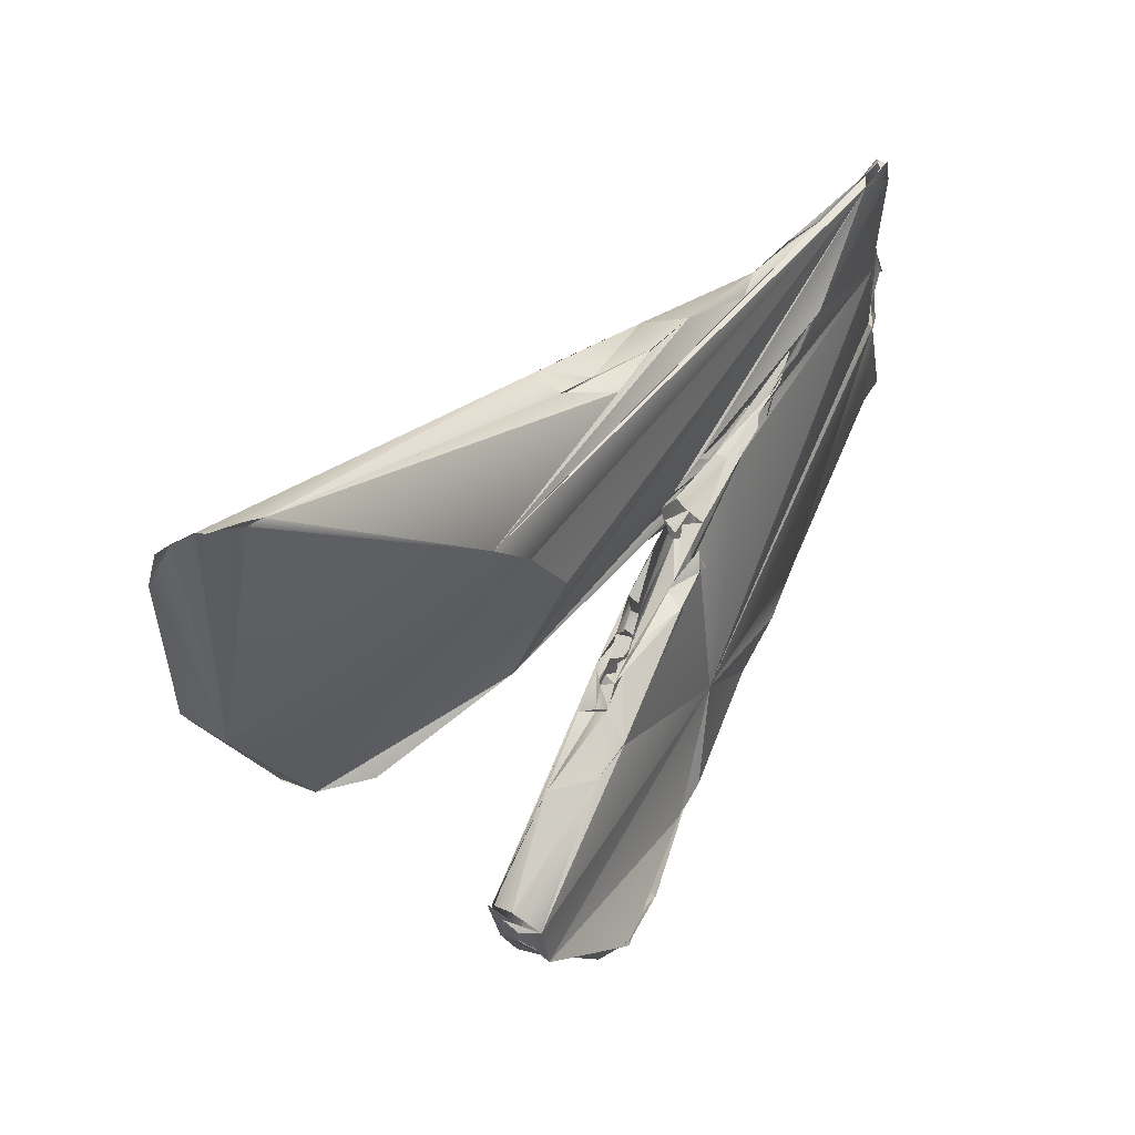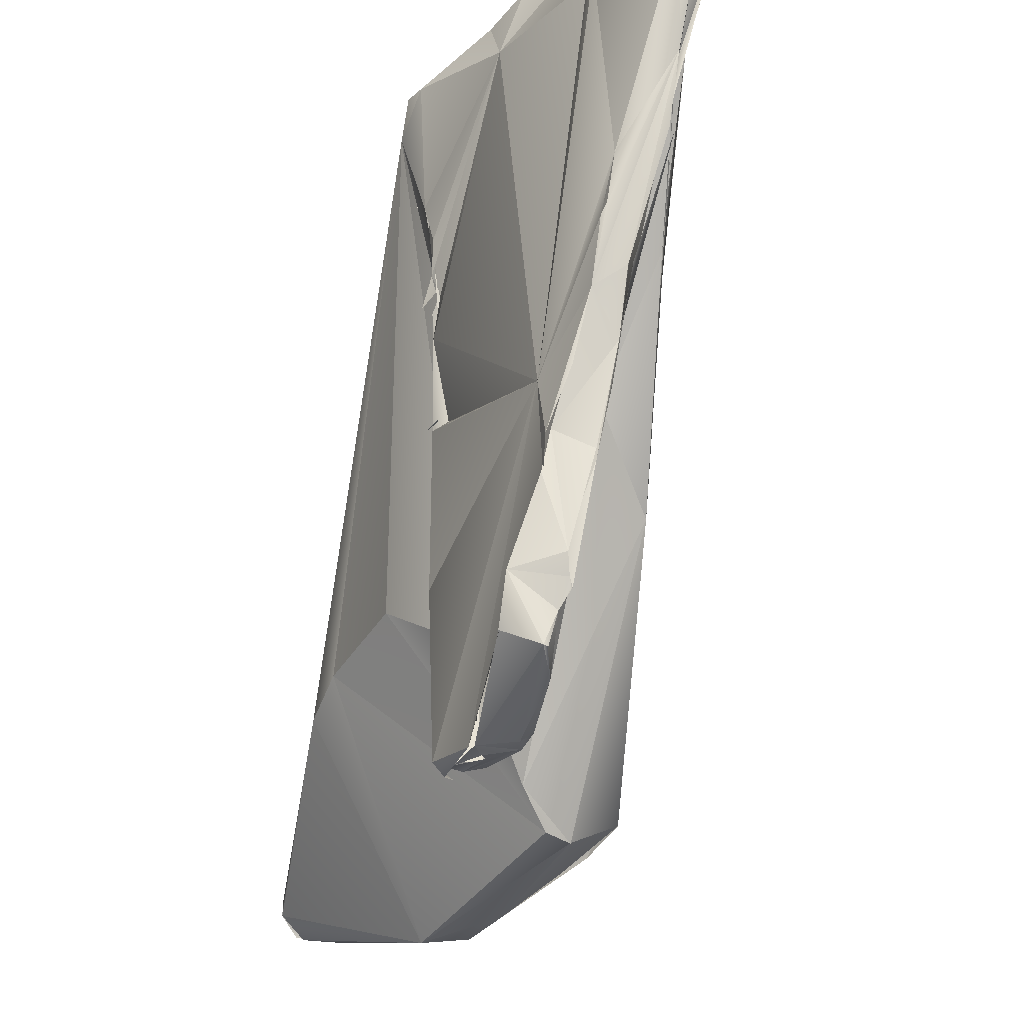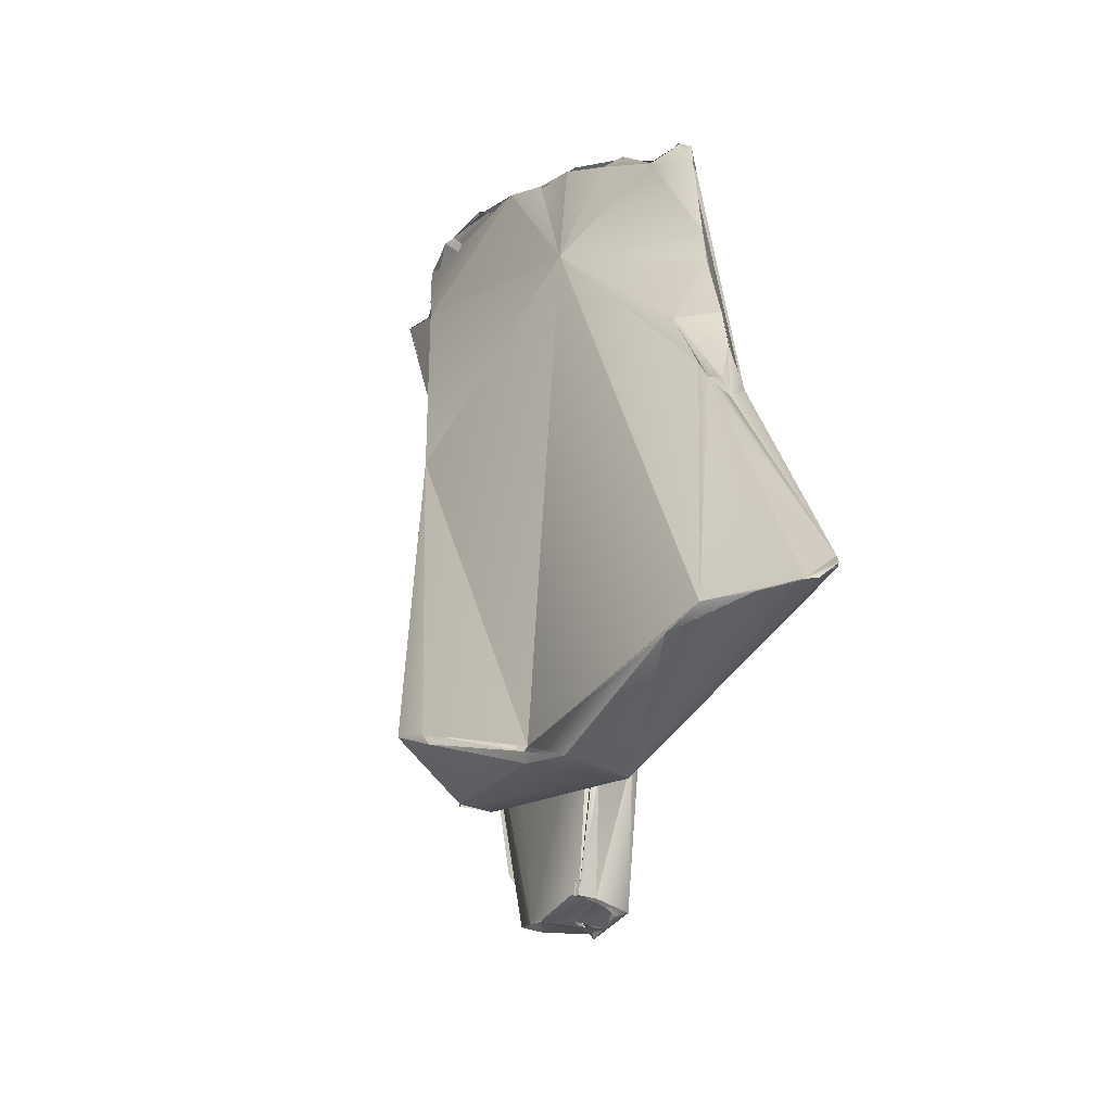
<metadata>
{"format":"obj","ext":"obj","renderer":"f3d","projection":"perspective","resolution":1024,"background":"white","views":[{"elev":4.8,"azim":9.8,"up":"+Y"},{"elev":-62.3,"azim":142.0,"up":"+Y"},{"elev":8.5,"azim":-33.3,"up":"+Y"}]}
</metadata>
<code>
o FJ55_BP4463_FMA49013_Left_medial_pterygoid
v 13.45 -128 1496
v 13.52 -127.7 1497
v 13.4 -127.9 1498
v 14.26 -127.5 1503
v 15.52 -130.5 1497
v 15.51 -130.5 1497
v 16.19 -128 1506
v 14.31 -127.8 1503
v 14.21 -127.2 1503
v 14.4 -127.2 1505
v 14.87 -122.7 1509
v 15.38 -121.7 1510
v 16.77 -130.9 1497
v 20.4 -125.3 1486
v 16.3 -121.3 1512
v 17.36 -120.8 1513
v 17.4 -120.8 1513
v 16.63 -120.9 1513
v 18.67 -130.5 1496
v 18.83 -120.6 1513
v 18.8 -120.5 1513
v 19.18 -120.4 1512
v 18.63 -120.6 1513
v 22.18 -136.7 1491
v 22.39 -137.1 1490
v 22.31 -135.2 1494
v 22.11 -135.2 1493
v 23.04 -127.1 1493
v 24.72 -124.2 1483
v 25.39 -123.6 1496
v 23.66 -137.9 1488
v 22.66 -137.3 1491
v 22.16 -136.7 1491
v 23.83 -137.3 1492
v 23.2 -136.8 1492
v 23.1 -136.4 1492
v 23.71 -136.7 1493
v 22.89 -136.5 1492
v 22.8 -135.5 1494
v 23.03 -135.4 1494
v 23.5 -135.9 1494
v 22.29 -135.2 1493
v 24.95 -122.5 1500
v 24.2 -122.1 1503
v 25.26 -116.1 1497
v 24.94 -138.5 1486
v 24.75 -138.4 1486
v 24.94 -136.8 1485
v 24.91 -137.2 1486
v 24.05 -137.5 1492
v 24.91 -136.7 1485
v 25.19 -136.5 1485
v 27.45 -128.8 1479
v 24.15 -136 1494
v 24.02 -131.3 1492
v 24.94 -128.6 1491
v 25.81 -127.1 1490
v 25.41 -127 1490
v 24.69 -121.3 1479
v 27.25 -117.2 1497
v 25.55 -117.2 1498
v 27 -136.1 1486
v 26.23 -137.6 1487
v 26.22 -137.7 1487
v 25.46 -135.4 1485
v 25.69 -135.9 1484
v 27.5 -133.6 1483
v 26.17 -133 1482
v 26.4 -132.8 1481
v 26.9 -130.9 1480
v 25.77 -130.9 1492
v 26.61 -129.8 1491
v 25.56 -128.6 1491
v 25.54 -128.6 1491
v 26.03 -128.5 1491
v 25.98 -128.6 1491
v 26.65 -129.7 1491
v 26.63 -129.7 1491
v 27.36 -125.7 1482
v 25.67 -127.8 1491
v 25.54 -127.2 1491
v 26.16 -127.3 1491
v 25.61 -126.8 1490
v 25.87 -127.6 1490
v 26.03 -127.2 1491
v 25.95 -127.1 1490
v 26.19 -127.7 1491
v 26.02 -126.9 1490
v 26.48 -127.3 1491
v 26.49 -126.8 1490
v 26.36 -127.1 1490
v 26.06 -126 1489
v 26.17 -126.1 1489
v 25.96 -125.9 1490
v 26.08 -126 1490
v 26.36 -125.9 1490
v 26.97 -125 1490
v 26.59 -125.2 1490
v 26.8 -126.2 1490
v 27.01 -125.4 1489
v 26.11 -126 1490
v 27.01 -126.2 1490
v 26.39 -124.7 1489
v 26.19 -122.2 1477
v 27.44 -121.6 1475
v 26.66 -122.4 1485
v 29.76 -113.3 1481
v 26.34 -116.7 1496
v 25.63 -117.2 1498
v 27.59 -133.5 1483
v 27.91 -132 1482
v 28.1 -132.4 1482
v 27.45 -129.7 1479
v 28.5 -128.7 1482
v 28.42 -127.8 1477
v 28.31 -125.2 1489
v 27.89 -122.7 1488
v 28.04 -124.1 1489
v 28.87 -123.9 1488
v 27.57 -122.2 1487
v 27.51 -121.9 1487
v 27.95 -122.5 1488
v 27.82 -122.1 1487
v 27.89 -122.5 1487
v 28.14 -122.7 1488
v 28.23 -122.5 1488
v 27.88 -122 1487
v 27.99 -122.1 1488
v 27.64 -121.6 1488
v 28.24 -122.3 1488
v 28 -121.7 1487
v 27.21 -123.1 1488
v 28.49 -120.7 1484
v 28.32 -120.6 1485
v 28.21 -120.5 1485
v 27.85 -121 1487
v 27.35 -121.7 1487
v 28.23 -121.4 1488
v 28.43 -121.6 1487
v 27.84 -121.7 1487
v 27.91 -121.3 1487
v 28.28 -121.6 1488
v 28.72 -119.8 1487
v 28.03 -115.8 1495
v 28.12 -115.9 1495
v 27.3 -114.9 1492
v 29.07 -114.7 1493
v 29.27 -128.6 1478
v 30.21 -126.7 1476
v 30.27 -126.4 1476
v 29.42 -123.8 1473
v 29.32 -123.9 1475
v 28.93 -123.8 1488
v 28.57 -123.4 1488
v 28.9 -123.8 1488
v 29.7 -123.8 1473
v 30.67 -120.3 1470
v 28.9 -123 1488
v 28.62 -123.3 1489
v 30.46 -120.3 1474
v 30.04 -120 1473
v 30.56 -119.4 1470
v 30.48 -119.9 1471
v 30.27 -120.1 1473
v 30.5 -119.8 1474
v 30.52 -119.5 1474
v 30.08 -119.8 1475
v 29.84 -119.6 1476
v 30.28 -119 1476
v 30.12 -119.8 1475
v 30.1 -119.7 1476
v 30.49 -119.4 1476
v 30.34 -119.8 1475
v 30.16 -119.4 1476
v 30.34 -119.2 1476
v 30.2 -119.6 1477
v 30.23 -118.8 1478
v 29.81 -118.8 1478
v 29.4 -119.8 1480
v 28.95 -119.4 1481
v 29.34 -119.4 1481
v 29.27 -119.6 1482
v 29.57 -119.6 1481
v 28.86 -120 1484
v 29.25 -119.7 1487
v 30.23 -119.7 1487
v 29.7 -118.9 1486
v 29.68 -119.8 1487
v 28.26 -115.6 1495
v 30.91 -113.1 1489
v 30.72 -121.8 1471
v 30.84 -124.7 1475
v 30.5 -121.5 1471
v 30.75 -119.2 1470
v 30.87 -121.5 1471
v 33.07 -118.4 1467
v 31.55 -117.2 1466
v 31.55 -117.1 1467
v 30.79 -119.2 1470
v 30.89 -119.9 1472
v 30.51 -119.9 1472
v 30.6 -119.6 1474
v 29.94 -121.5 1475
v 30.51 -119.4 1475
v 30.51 -119.4 1475
v 30.51 -119.4 1475
v 30.51 -119.4 1475
v 34.14 -113 1477
v 30.71 -118.8 1486
v 31.54 -117.1 1467
v 31.4 -117.2 1485
v 30.81 -118.1 1485
v 31.33 -117.1 1485
v 31.59 -116.5 1468
v 32.77 -114.5 1484
v 32.01 -116.1 1484
v 31.93 -112 1488
v 33.99 -109.7 1481
v 32.47 -116.9 1467
v 33 -116.8 1466
v 33.18 -117.5 1466
v 32.63 -117.2 1467
v 33.27 -116.1 1466
v 33.24 -115.8 1466
v 33.24 -115.6 1466
v 33.39 -115.5 1466
v 33.38 -115.5 1466
v 33.62 -115.1 1472
v 33.45 -115.2 1472
v 33.75 -115.2 1472
v 33.48 -115.4 1472
v 33.35 -114.9 1465
v 33.39 -114.9 1465
v 33.4 -113.4 1467
v 33.22 -113.5 1467
v 33.24 -115.6 1472
v 32.69 -114.4 1484
v 33.46 -112.7 1468
v 33.75 -113 1468
v 33.67 -113 1467
v 33.19 -112.1 1470
v 33.39 -112 1469
v 33.7 -112.2 1469
v 33.65 -112 1470
v 33.39 -112.1 1470
v 33.58 -111.2 1472
v 33.72 -111.7 1471
v 34.39 -110 1484
v 33.72 -111.3 1471
v 33.67 -111.9 1471
v 33.52 -111.5 1471
v 33.6 -111.3 1472
v 33.76 -110.8 1473
v 33.13 -111.1 1486
v 33.99 -110.2 1475
v 33.8 -112 1472
v 33.66 -111.3 1472
v 33.77 -110.8 1472
v 33.62 -111.2 1472
v 33.74 -111.1 1474
v 34.02 -110.9 1474
v 34.39 -110.4 1475
v 34.28 -110.3 1475
v 34.52 -110.5 1477
v 35.06 -109.6 1482
v 34.01 -109.9 1478
v 34.09 -110 1476
v 34.21 -109.5 1479
v 34.69 -109.8 1481
v 34.62 -108.9 1482
v 35.07 -109 1482
v 34.67 -109.8 1482
v 34.83 -109 1483
v 34.88 -109.2 1482
v 34.32 -109.6 1484
v 34.35 -109.6 1483
v 13.75 -127.9 1499
v 14.31 -127.8 1503
v 15.4 -121.7 1510
v 16.31 -121.2 1512
v 16.31 -121.2 1512
v 17.11 -120.9 1513
v 18.14 -120.8 1513
v 17.74 -120.8 1513
v 23.45 -136.4 1492
v 23.71 -136.7 1493
v 23.4 -136 1494
v 22.86 -135.5 1494
v 24.74 -138.4 1486
v 24.95 -128.7 1491
v 24.71 -116.5 1498
v 25.68 -136 1484
v 25.77 -130.9 1492
v 25.4 -128.5 1491
v 26.65 -129.7 1491
v 25.8 -127.3 1491
v 25.62 -127.4 1490
v 25.73 -127 1490
v 25.84 -127.4 1491
v 26.14 -127.4 1490
v 25.98 -126.8 1490
v 25.98 -126.8 1490
v 25.98 -126.8 1490
v 26.18 -127 1490
v 26.39 -126.8 1490
v 27.19 -125.6 1482
v 25.86 -126 1489
v 26.32 -125.9 1490
v 26.39 -125.8 1490
v 26.59 -125.2 1490
v 26.71 -125 1489
v 26.8 -126.2 1490
v 26.8 -126.2 1490
v 25.98 -126.2 1490
v 27.01 -126.2 1490
v 26.39 -124.7 1489
v 26.39 -124.7 1489
v 26.8 -125 1489
v 28.49 -130.7 1480
v 28.5 -127.8 1477
v 28.31 -125.2 1489
v 27.75 -124.5 1488
v 28.65 -123.7 1488
v 27.59 -122.4 1488
v 27.68 -122.1 1487
v 28.01 -122 1488
v 27.53 -122.1 1488
v 27.76 -122.5 1489
v 27.66 -122.5 1488
v 27.77 -121.9 1487
v 27.83 -122 1487
v 27.77 -121.9 1487
v 27.99 -122 1488
v 27.83 -122 1487
v 27.83 -122.1 1488
v 28 -122.6 1488
v 28.15 -122.3 1488
v 28.02 -122 1487
v 28.04 -122.1 1487
v 28.1 -122.1 1487
v 28.04 -122.1 1488
v 28.19 -122.2 1488
v 28.31 -121.9 1488
v 27.91 -121.9 1487
v 28.11 -121.8 1488
v 28.95 -122.1 1488
v 27.21 -123.1 1488
v 27.21 -123.1 1488
v 28.48 -120.5 1484
v 28.08 -120.7 1484
v 28.64 -120.2 1485
v 28.31 -120.7 1485
v 28.08 -121.2 1486
v 28.34 -120.4 1485
v 28.24 -120.7 1485
v 27.53 -121.4 1487
v 28.05 -121.1 1487
v 27.93 -121.2 1488
v 27.93 -121.2 1488
v 27.88 -121.1 1487
v 27.83 -121 1487
v 27.93 -115.9 1495
v 29.61 -123.8 1473
v 29.32 -123.9 1475
v 29.32 -123.9 1475
v 29.32 -123.9 1475
v 29 -123.9 1488
v 29.05 -123.7 1488
v 28.95 -123.9 1488
v 29.07 -123.7 1488
v 28.86 -123.3 1488
v 30.36 -120.2 1473
v 30.36 -120.2 1473
v 30.26 -120.2 1473
v 30.16 -120.1 1473
v 30.27 -120.1 1474
v 30.19 -119.9 1474
v 30.3 -119.9 1471
v 30.44 -120 1471
v 30.5 -119.8 1474
v 30.5 -119.8 1474
v 30.52 -119.6 1474
v 30.09 -120.3 1475
v 29.93 -119.6 1476
v 30.31 -119.7 1475
v 30.1 -119.7 1476
v 30.11 -119.6 1476
v 30.23 -119.6 1475
v 30.25 -119.3 1476
v 30.1 -119.6 1476
v 30.1 -119.2 1476
v 30.2 -119.6 1477
v 30.2 -119.6 1477
v 29.7 -119 1478
v 30.35 -119 1477
v 29.92 -119.2 1479
v 29.42 -119.8 1480
v 29.3 -119.6 1481
v 29.27 -119.6 1481
v 29.38 -119.5 1481
v 29.37 -119.4 1481
v 29.51 -119.4 1481
v 29.27 -119.6 1482
v 29.27 -119.6 1482
v 29.27 -119.4 1482
v 29.42 -119.3 1482
v 28.86 -120 1484
v 28.86 -120 1484
v 29.5 -119 1486
v 29.33 -119.5 1487
v 29.27 -119.8 1487
v 29.27 -119.8 1487
v 29.68 -119.8 1487
v 30.66 -114 1490
v 30.51 -119.9 1472
v 30.51 -119.9 1472
v 30.54 -119.6 1474
v 30.54 -119.6 1474
v 30.51 -119.6 1474
v 29.94 -121.5 1475
v 30.51 -119.4 1475
v 30.51 -119.4 1475
v 30.51 -119.4 1475
v 30.51 -119.4 1475
v 30.51 -119.4 1475
v 30.51 -119.4 1475
v 31.08 -118.4 1486
v 30.71 -118 1486
v 31.02 -118.2 1485
v 31.33 -117.1 1485
v 31.29 -117.1 1485
v 31.62 -116.5 1468
v 31.74 -115.9 1485
v 32.01 -116.1 1484
v 31.94 -112.1 1487
v 33.53 -117.6 1466
v 33.13 -116.1 1466
v 33.25 -116.1 1465
v 33.26 -115.7 1466
v 33.21 -115.5 1466
v 33.22 -115.4 1466
v 33.54 -115.3 1472
v 33.6 -115.7 1472
v 33.32 -112.7 1468
v 33.43 -113.5 1467
v 33.39 -112 1469
v 33.67 -113 1467
v 33.19 -112.1 1470
v 33.39 -112 1469
v 33.39 -112 1469
v 33.82 -112.9 1468
v 33.6 -112.1 1470
v 33.59 -111.6 1471
v 33.61 -111.6 1471
v 33.67 -111.4 1472
v 33.8 -112 1472
v 33.58 -111.4 1472
v 33.71 -110.6 1475
v 34.52 -110.5 1477
v 34.2 -109.6 1476
v 34.14 -109.6 1479
v 34.22 -109.5 1479
v 34.01 -109.7 1480
v 34.01 -109.7 1480
v 34.01 -109.7 1480
v 34.01 -109.6 1481
v 34.63 -109.9 1480
v 34.63 -109.9 1480
v 34.63 -109.9 1480
v 34.54 -109.6 1481
v 34.8 -109.4 1482
v 34.63 -109.4 1482
v 34.63 -108.9 1482
v 34.63 -108.9 1482
v 34.84 -109.3 1483
v 35.04 -109.1 1482
v 35.04 -109.1 1482
v 34 -109.9 1483
v 23.71 -136.7 1493
v 33.74 -111.3 1472
v 35.04 -109.1 1482
v 23.65 -137.9 1488
v 28.31 -125.2 1489
v 30.51 -119.4 1475
v 33.61 -111.6 1471
f 1 3 2
f 2 3 4
f 1 6 277
f 14 6 1
f 6 8 277
f 3 278 4
f 7 8 6
f 278 10 4
f 10 8 7
f 4 10 9
f 10 11 9
f 11 12 9
f 10 7 11
f 12 107 9
f 7 15 11
f 13 5 19
f 14 5 6
f 13 7 6
f 2 9 59
f 20 17 7
f 107 59 9
f 15 7 17
f 11 280 279
f 12 281 16
f 5 14 19
f 28 13 19
f 44 20 7
f 22 16 21
f 21 16 284
f 19 29 28
f 19 14 29
f 30 13 28
f 43 13 30
f 43 7 13
f 43 44 7
f 2 59 1
f 24 26 25
f 33 39 27
f 177 28 29
f 104 29 14
f 1 105 14
f 16 22 291
f 291 12 16
f 31 25 53
f 46 32 31
f 32 25 482
f 32 34 33
f 25 32 33
f 35 38 33
f 34 35 33
f 285 37 36
f 286 35 34
f 79 53 25
f 39 33 38
f 38 41 39
f 479 41 38
f 54 288 287
f 55 42 40
f 105 1 59
f 22 20 44
f 61 22 60
f 60 22 44
f 45 107 12
f 45 12 291
f 61 291 22
f 46 31 47
f 52 49 48
f 47 31 49
f 46 289 49
f 62 46 49
f 49 52 62
f 49 31 53
f 32 46 34
f 63 34 46
f 287 50 54
f 52 48 51
f 51 53 66
f 52 51 65
f 51 49 53
f 50 114 54
f 54 71 40
f 56 26 55
f 71 55 40
f 55 71 76
f 55 73 56
f 25 26 58
f 58 79 25
f 56 57 26
f 290 74 81
f 26 57 58
f 74 80 81
f 106 28 177
f 108 291 61
f 62 63 46
f 62 52 292
f 292 110 62
f 67 50 64
f 69 111 292
f 67 114 50
f 68 66 53
f 54 114 72
f 54 72 293
f 72 295 293
f 78 76 71
f 76 73 55
f 78 89 76
f 75 80 74
f 87 299 80
f 87 300 299
f 87 80 75
f 87 90 304
f 103 58 92
f 98 92 96
f 103 79 58
f 92 98 103
f 313 100 309
f 309 100 310
f 93 58 57
f 93 57 302
f 305 101 303
f 305 99 101
f 87 102 90
f 318 132 317
f 103 120 79
f 103 347 120
f 106 136 28
f 28 248 30
f 43 30 248
f 59 107 214
f 61 60 109
f 107 45 146
f 146 291 108
f 146 108 144
f 144 108 109
f 292 111 110
f 114 67 112
f 113 111 69
f 319 148 112
f 53 115 70
f 148 113 320
f 68 53 70
f 78 116 89
f 102 118 90
f 315 483 322
f 153 72 114
f 321 102 87
f 79 152 53
f 90 117 97
f 117 328 97
f 118 117 90
f 119 158 322
f 483 119 322
f 79 179 178
f 179 79 133
f 79 135 133
f 79 137 135
f 327 124 139
f 125 117 118
f 125 118 342
f 342 118 346
f 432 162 105
f 105 59 432
f 105 162 163
f 378 104 105
f 29 168 169
f 29 169 177
f 397 106 177
f 182 179 133
f 184 182 133
f 134 136 106
f 135 137 141
f 142 188 358
f 185 359 413
f 188 142 346
f 143 361 412
f 136 248 28
f 106 183 134
f 183 408 134
f 136 143 248
f 43 248 44
f 147 146 144
f 44 147 362
f 109 60 144
f 60 44 362
f 111 113 148
f 114 148 149
f 148 114 112
f 191 148 320
f 150 148 191
f 149 148 150
f 115 53 151
f 152 156 53
f 191 320 363
f 160 156 152
f 153 114 154
f 368 371 370
f 193 156 157
f 157 156 160
f 159 154 186
f 378 201 161
f 378 29 104
f 161 29 378
f 29 167 168
f 161 167 29
f 166 167 161
f 207 79 171
f 202 364 170
f 79 207 152
f 178 176 79
f 346 186 188
f 154 114 186
f 432 194 162
f 166 161 165
f 79 176 386
f 172 169 168
f 173 385 366
f 167 206 168
f 366 204 173
f 176 178 175
f 106 397 180
f 185 413 211
f 186 209 188
f 209 428 188
f 215 143 409
f 246 214 107
f 44 248 276
f 147 44 414
f 107 146 190
f 190 146 147
f 217 107 190
f 150 191 192
f 149 192 114
f 191 196 192
f 156 193 195
f 192 196 230
f 114 192 230
f 228 208 114
f 191 193 220
f 200 157 160
f 157 200 194
f 196 191 220
f 436 230 196
f 208 186 114
f 432 197 157
f 157 194 432
f 157 198 193
f 193 198 220
f 365 202 377
f 230 228 114
f 186 208 212
f 214 222 210
f 220 198 219
f 429 213 427
f 208 430 212
f 211 433 185
f 208 434 430
f 216 237 431
f 143 215 248
f 246 232 214
f 238 232 246
f 253 107 255
f 147 414 190
f 255 107 266
f 107 217 218
f 221 220 223
f 436 437 230
f 221 196 220
f 224 220 222
f 232 224 222
f 230 437 225
f 230 225 235
f 225 233 235
f 214 232 222
f 235 229 230
f 215 434 208
f 243 229 239
f 235 239 229
f 241 238 246
f 229 243 228
f 243 247 228
f 265 248 215
f 208 265 215
f 234 232 238
f 235 447 239
f 240 445 446
f 446 451 240
f 242 238 241
f 244 451 446
f 250 452 448
f 253 246 107
f 247 256 228
f 414 254 190
f 190 254 435
f 250 448 249
f 246 453 241
f 250 249 456
f 218 266 107
f 217 435 254
f 275 217 254
f 275 218 217
f 208 256 259
f 228 256 208
f 256 485 259
f 457 458 261
f 267 261 458
f 208 259 262
f 261 267 263
f 262 264 208
f 459 263 267
f 264 265 208
f 271 248 265
f 459 267 461
f 266 218 268
f 459 461 467
f 463 468 462
f 269 464 466
f 469 465 470
f 469 470 272
f 269 466 270
f 270 275 273
f 476 472 473
f 477 474 475
f 218 275 270
l 400 404
l 258 455
l 442 443
l 72 77
l 438 439
l 162 199
l 418 419
l 245 450
l 95 314
l 311 316
l 133 350
l 352 353
l 344 140
l 384 389
l 174 393
l 181 399
l 374 416
l 394 395
l 424 484
l 85 88
l 145 189
l 231 236
l 329 336
l 129 340
l 376 380
l 333 337
l 121 123
l 390 425
l 422 426
l 274 478
l 331 341
l 203 205
l 86 91
l 381 417
l 387 392
l 398 403
l 187 410
l 360 411
l 298 301
l 266 460
l 155 323
l 138 326
l 324 348
l 351 354
l 355 357
l 444 449
l 18 282
l 480 260
l 306 325
l 127 330
l 332 338
l 367 369
l 164 372
l 349 407
l 382 383
l 420 423
l 226 440
l 402 406
l 81 83
l 84 297
l 308 312
l 251 252
l 471 481
l 23 283
l 122 126
l 128 130
l 131 334
l 401 405
l 379 415
l 227 441
l 75 294
l 82 296
l 339 343
l 335 345
l 356 141
l 373 375
l 94 307
l 391 395
l 179 396
l 388 421
l 257 454

</code>
